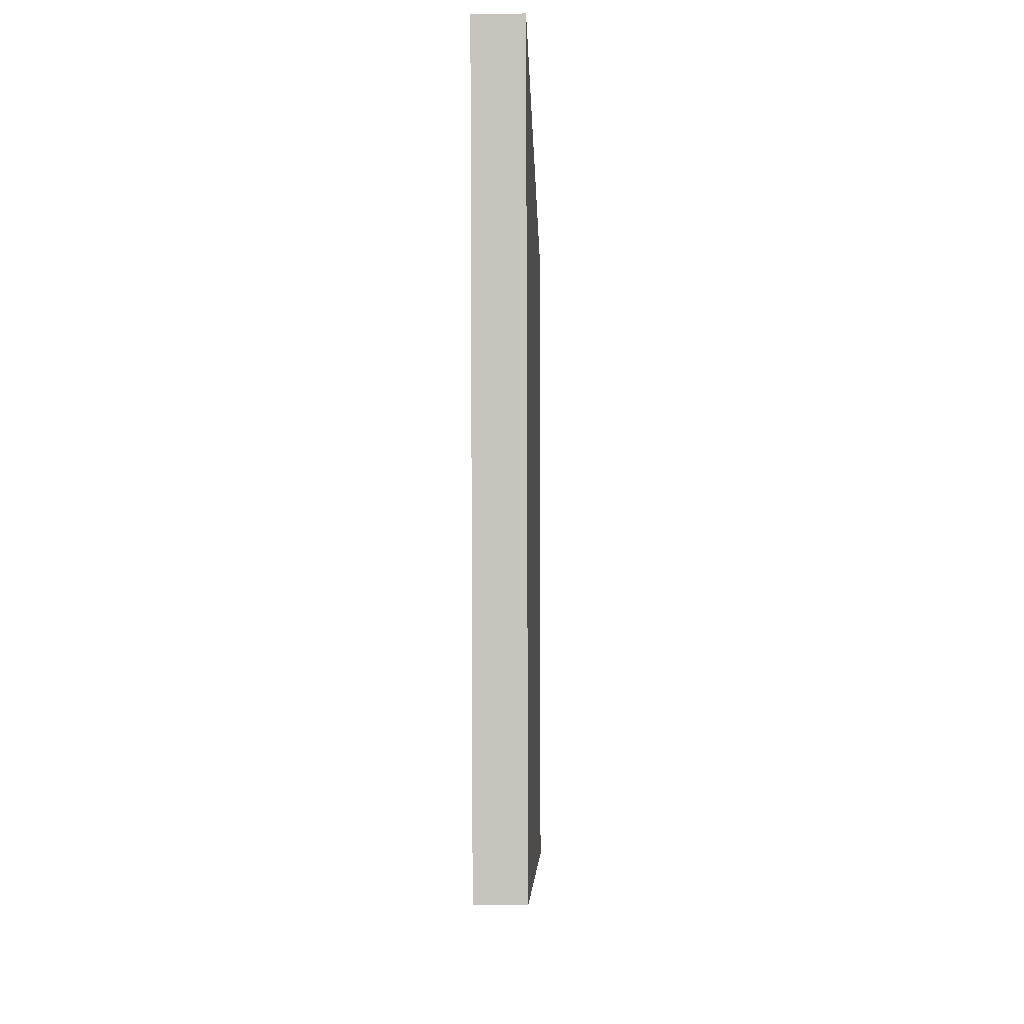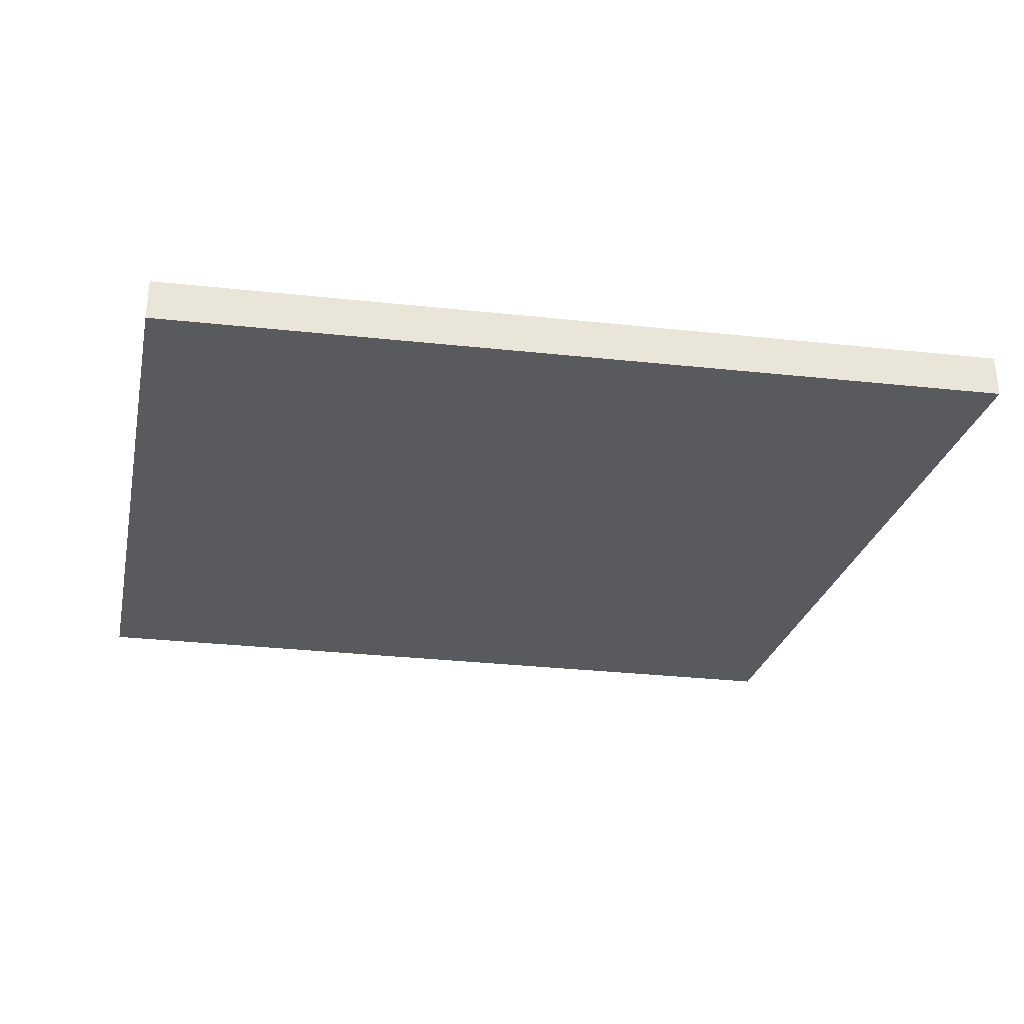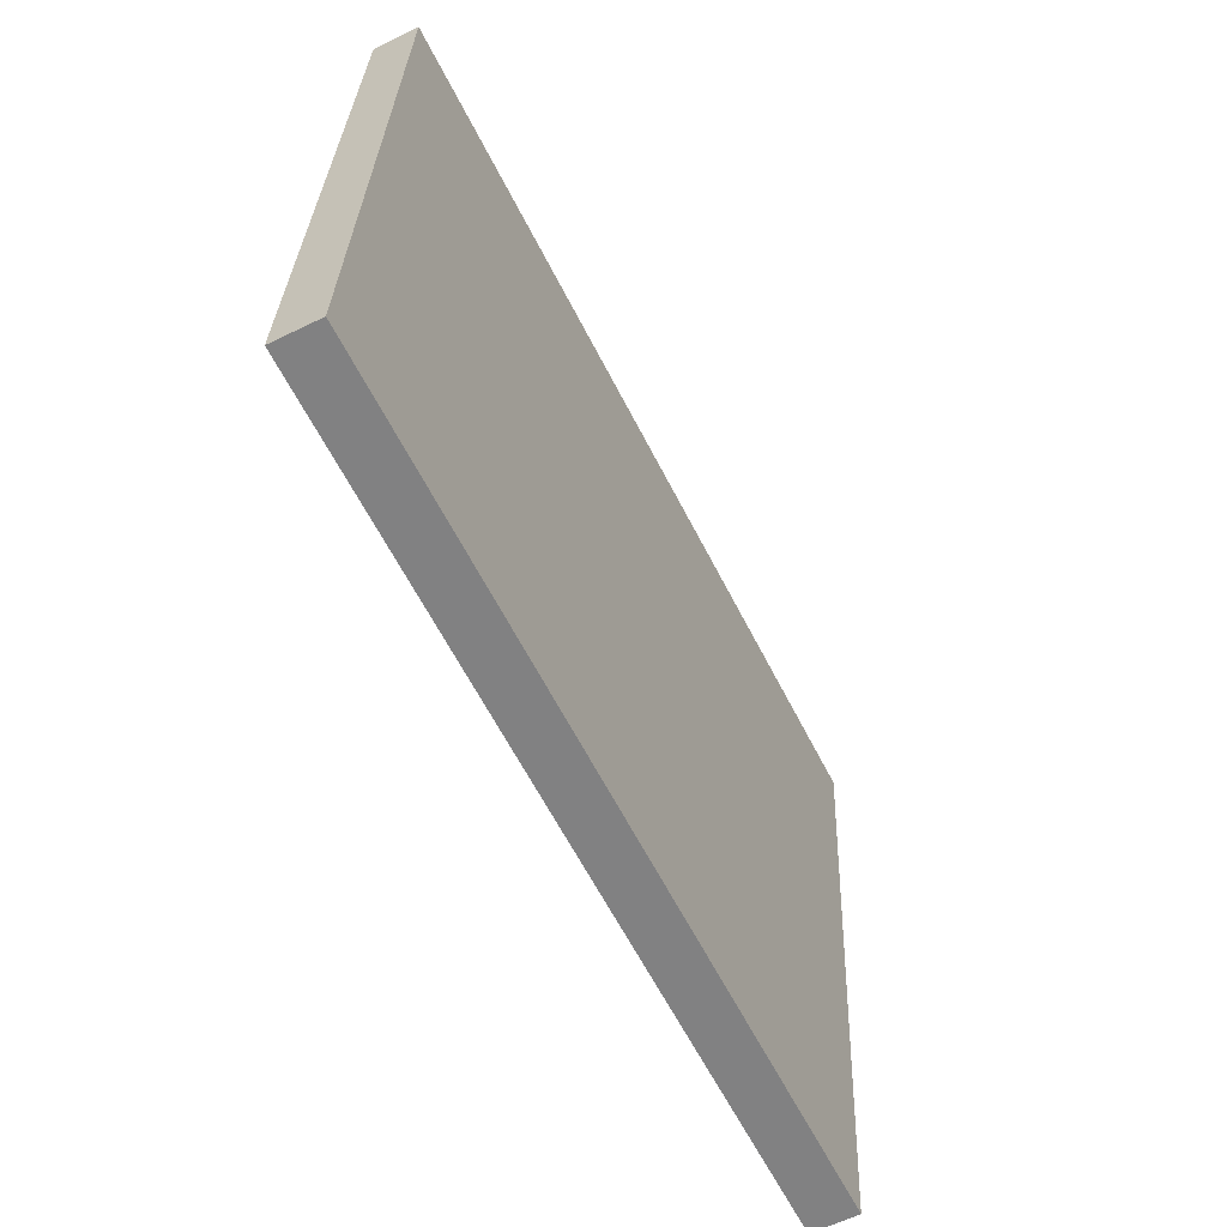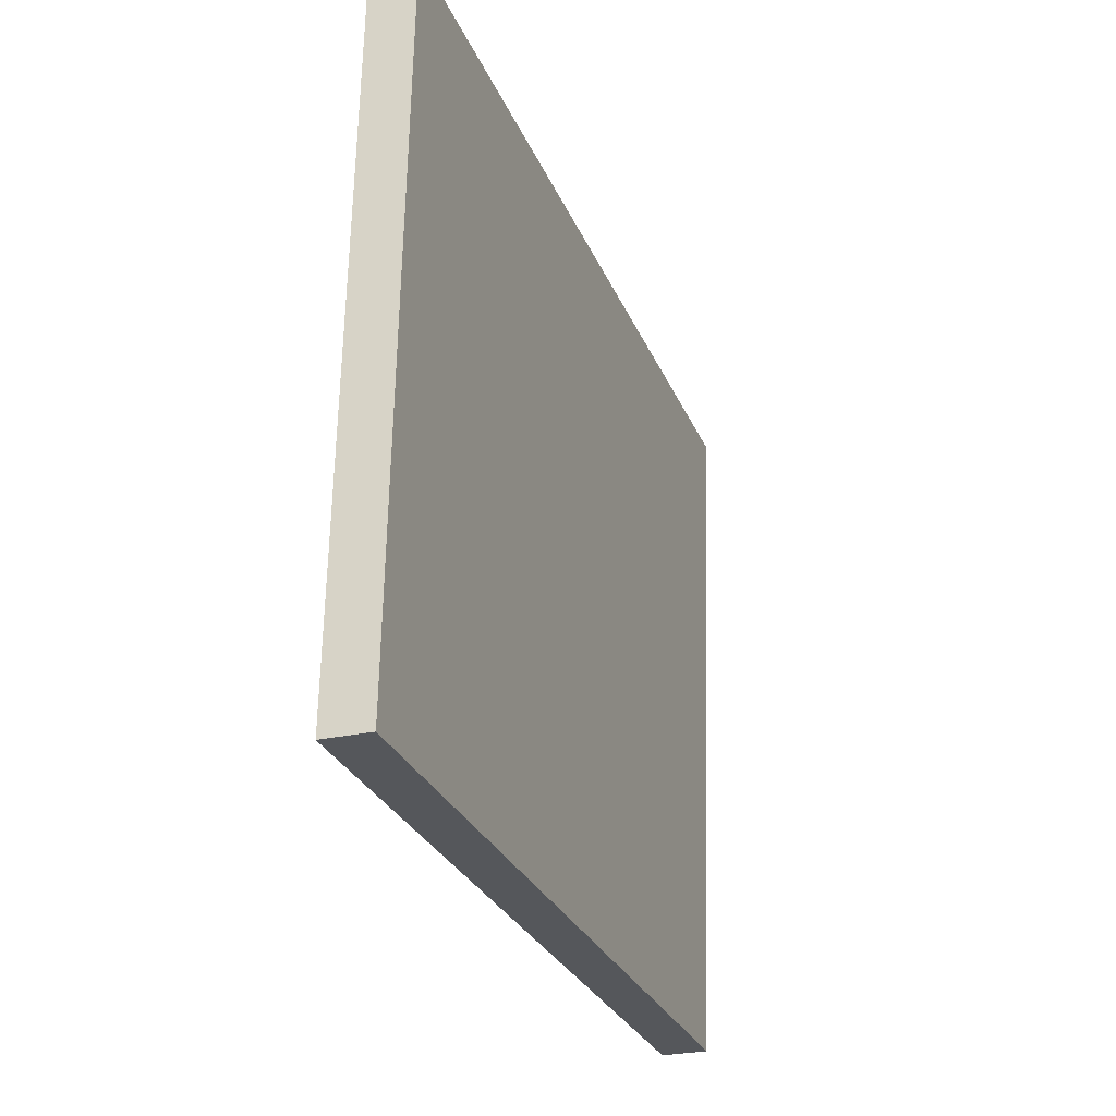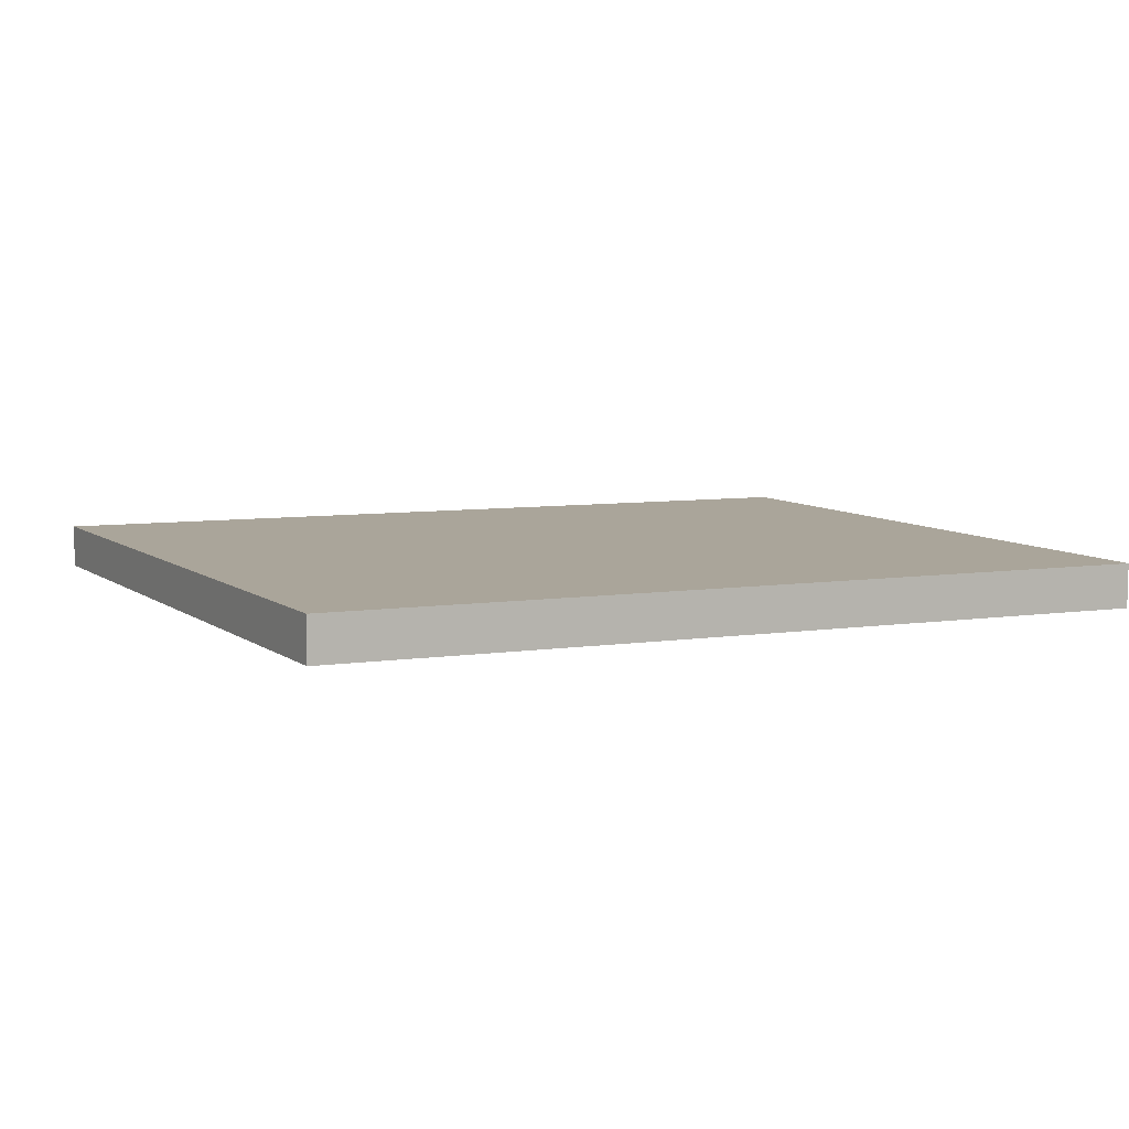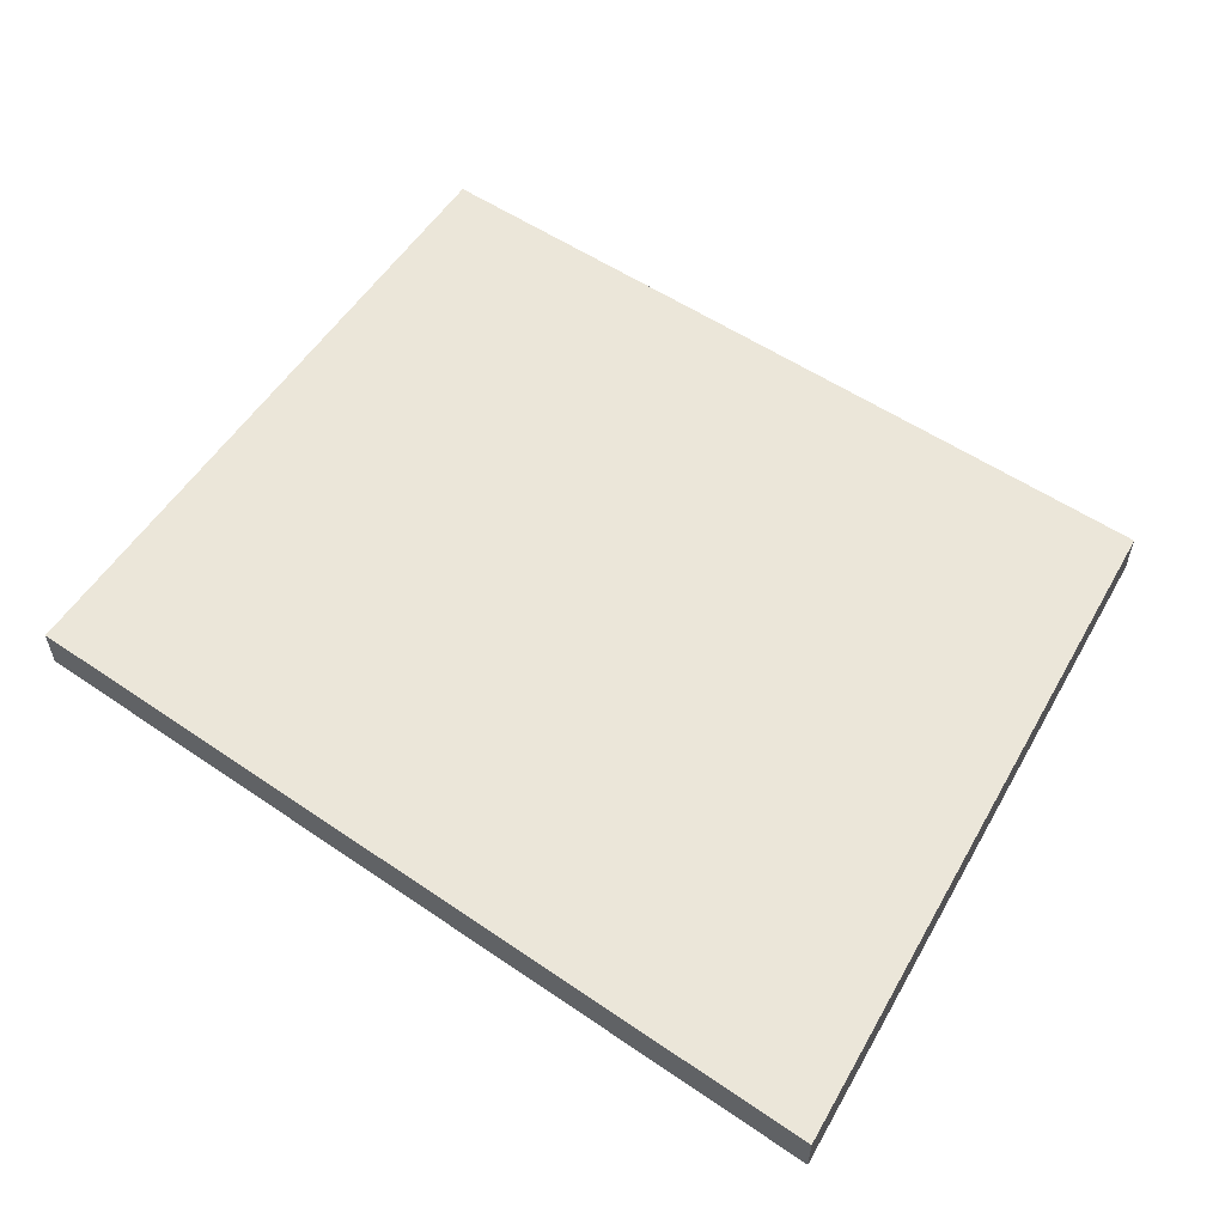
<metadata>
{"format":"obj","ext":"obj","renderer":"f3d","projection":"perspective","resolution":1024,"background":"white","views":[{"elev":-5.3,"azim":91.4,"up":"+Z"},{"elev":-30.6,"azim":-9.6,"up":"+Y"},{"elev":-60.9,"azim":-63.5,"up":"+Z"},{"elev":-27.4,"azim":-71.3,"up":"+Z"},{"elev":7.7,"azim":157.3,"up":"+Y"},{"elev":55.5,"azim":34.9,"up":"+Y"}]}
</metadata>
<code>
o Bridge_BezierCircle.000
v 9.885 -2e-06 -61.99
v -10.78 -0 -62.15
v -10.02 -1e-06 -44.7
v 11.64 -1e-06 -44.37
v 9.885 -1.105 -61.99
v -10.78 -1.105 -62.15
v -10.02 -1.105 -44.7
v 11.64 -1.105 -44.37
f 1 3 4
f 5 7 6
f 1 6 2
f 8 1 4
f 6 3 2
f 7 4 3
f 1 2 3
f 5 8 7
f 1 5 6
f 8 5 1
f 6 7 3
f 7 8 4

</code>
